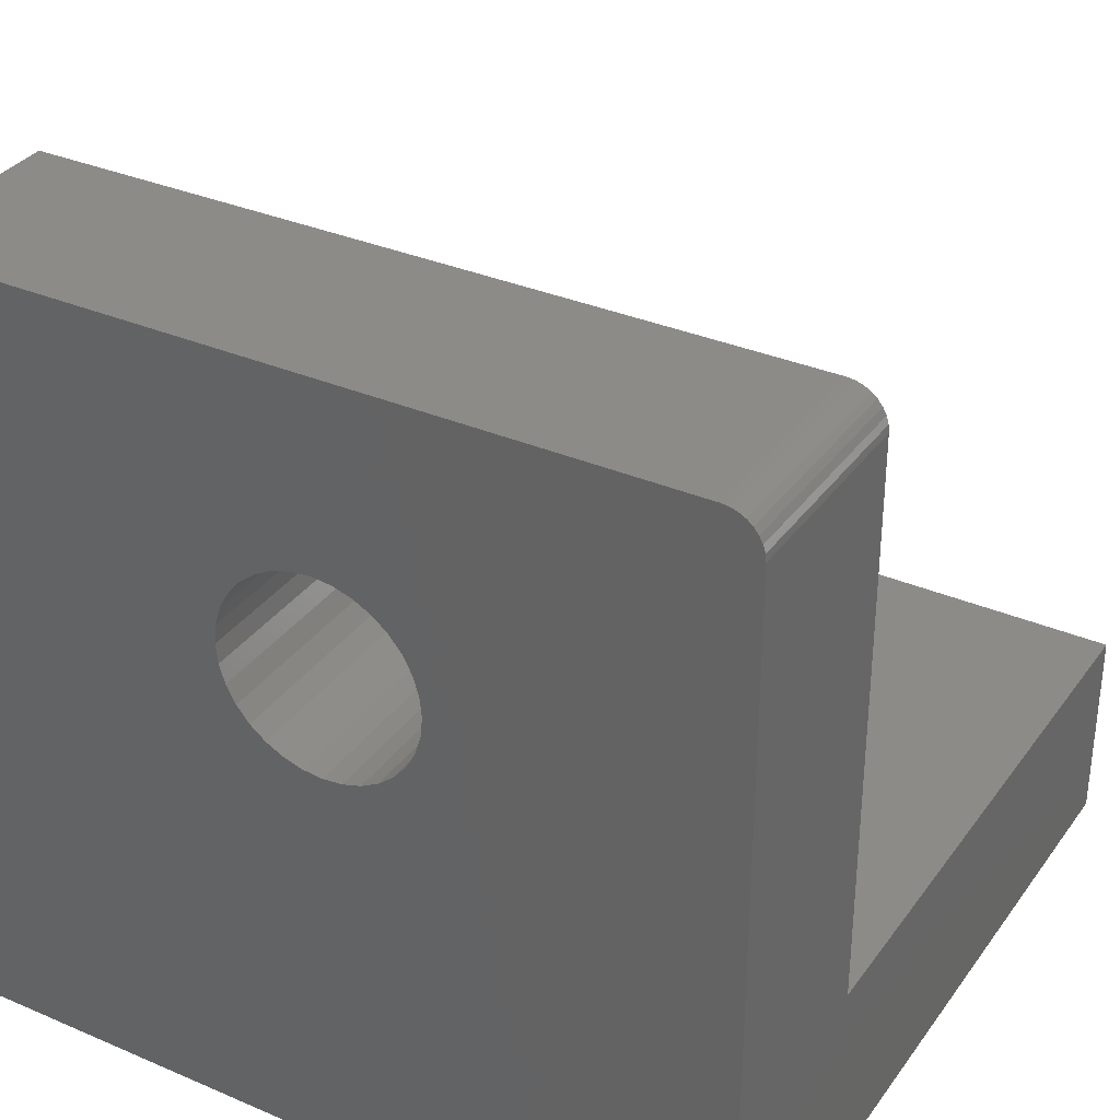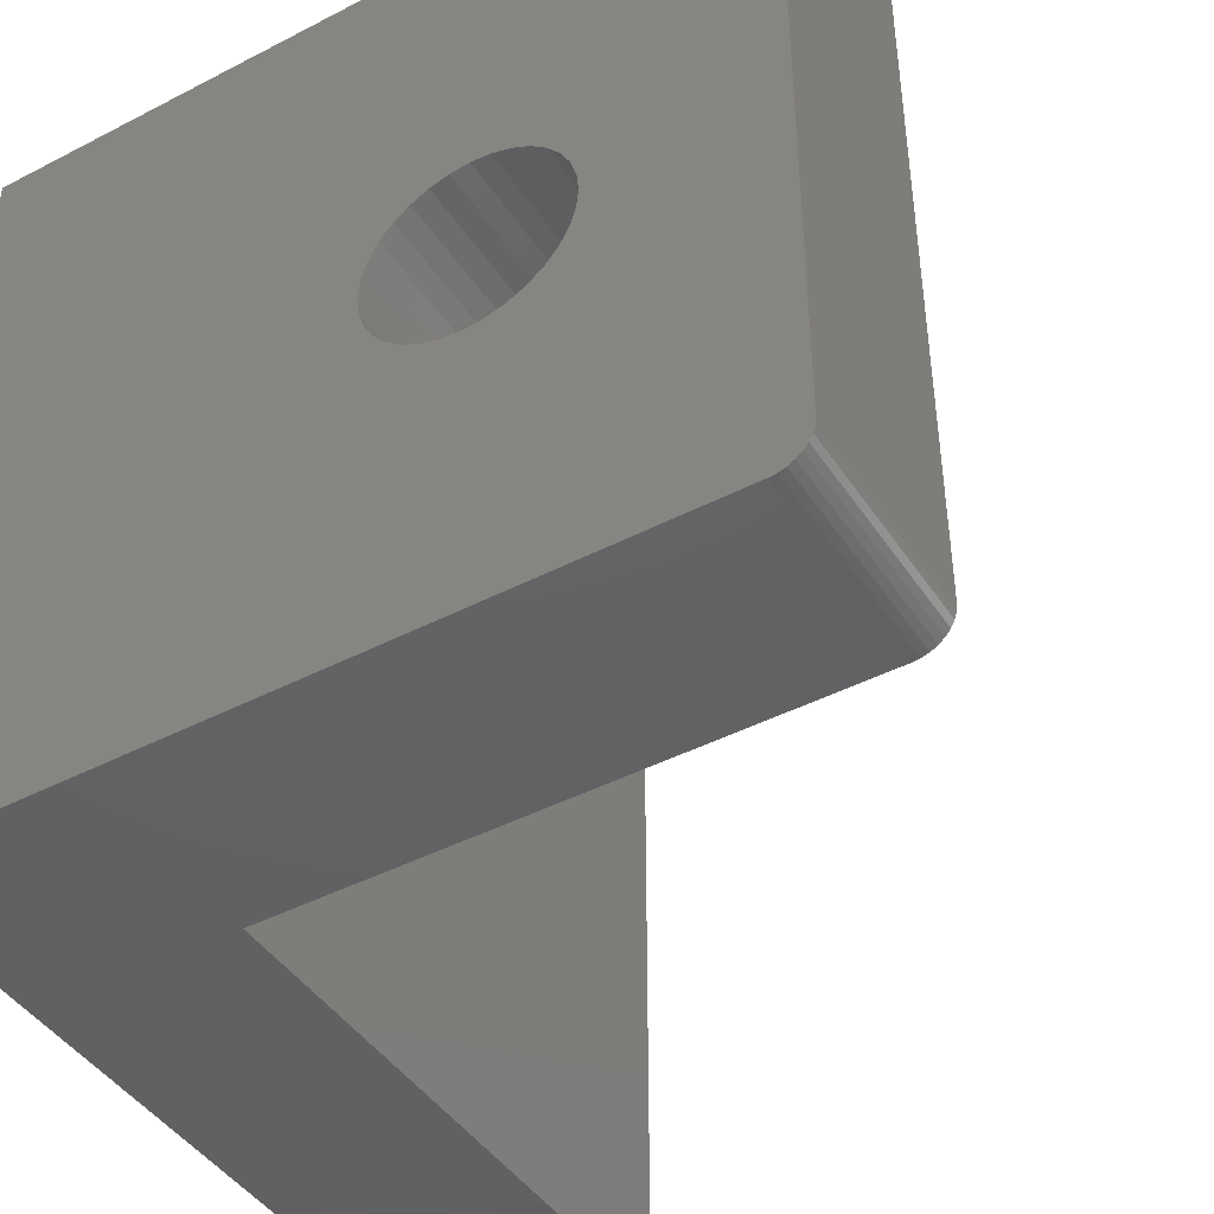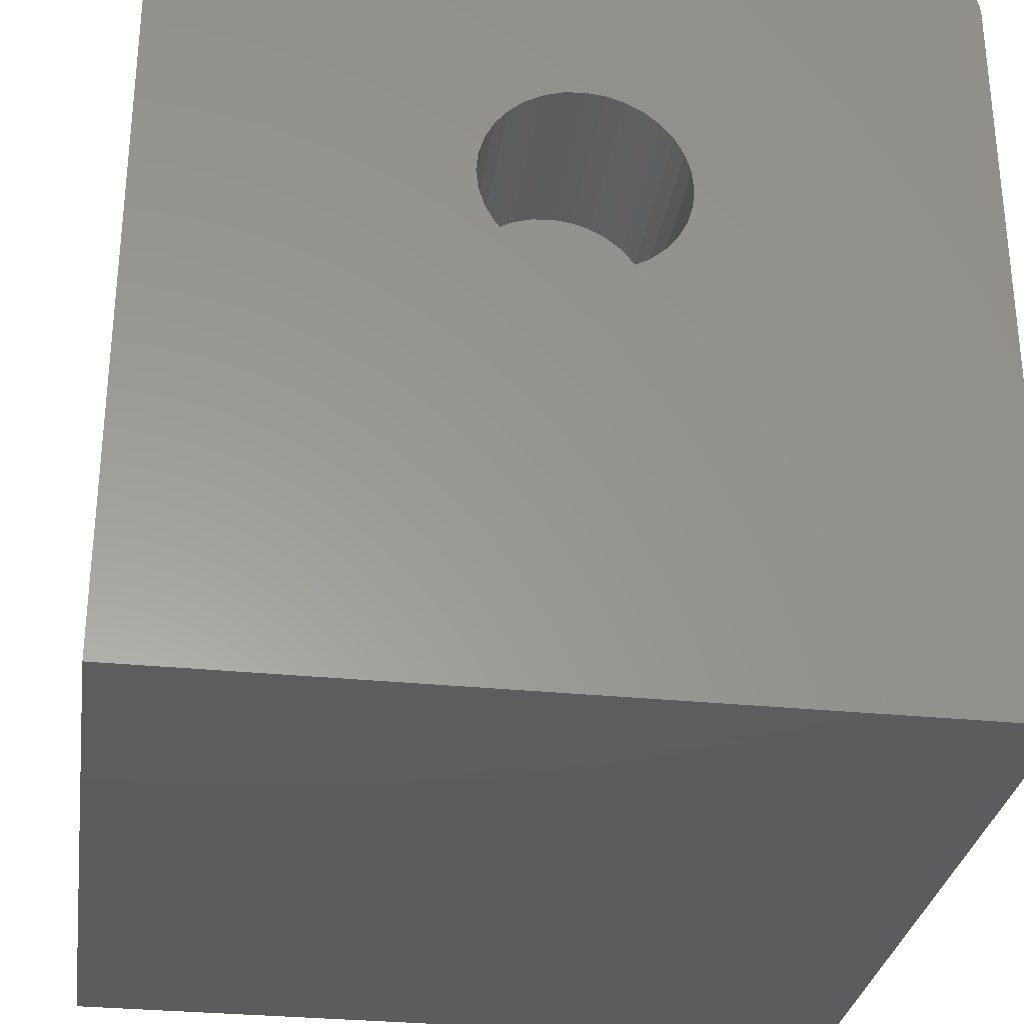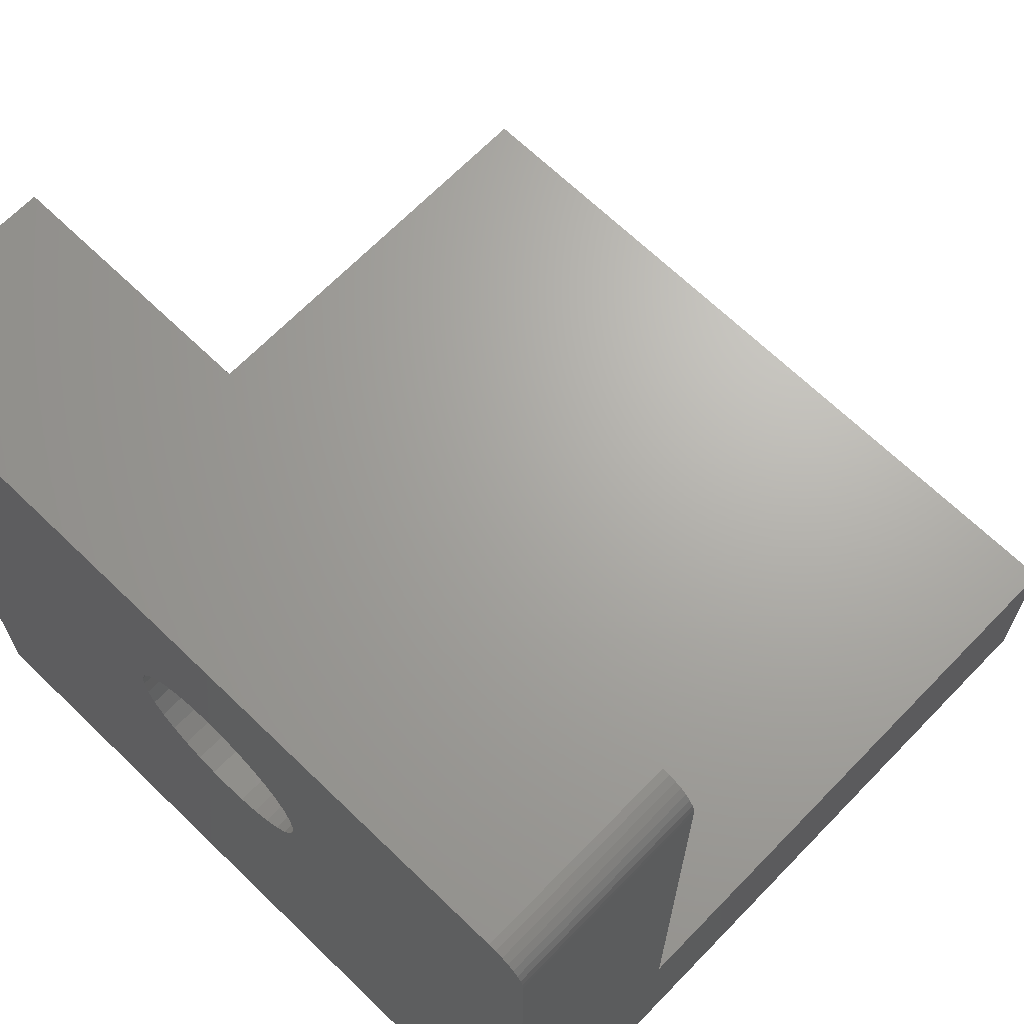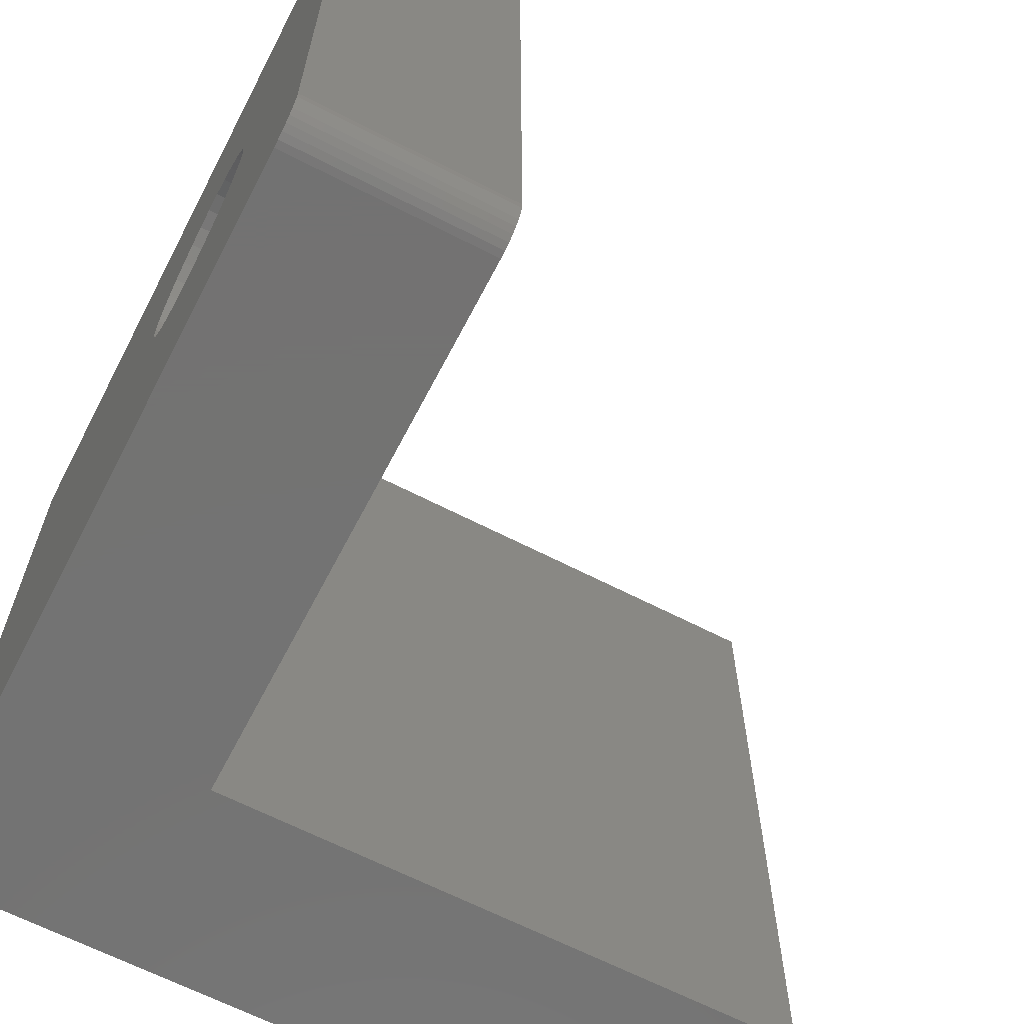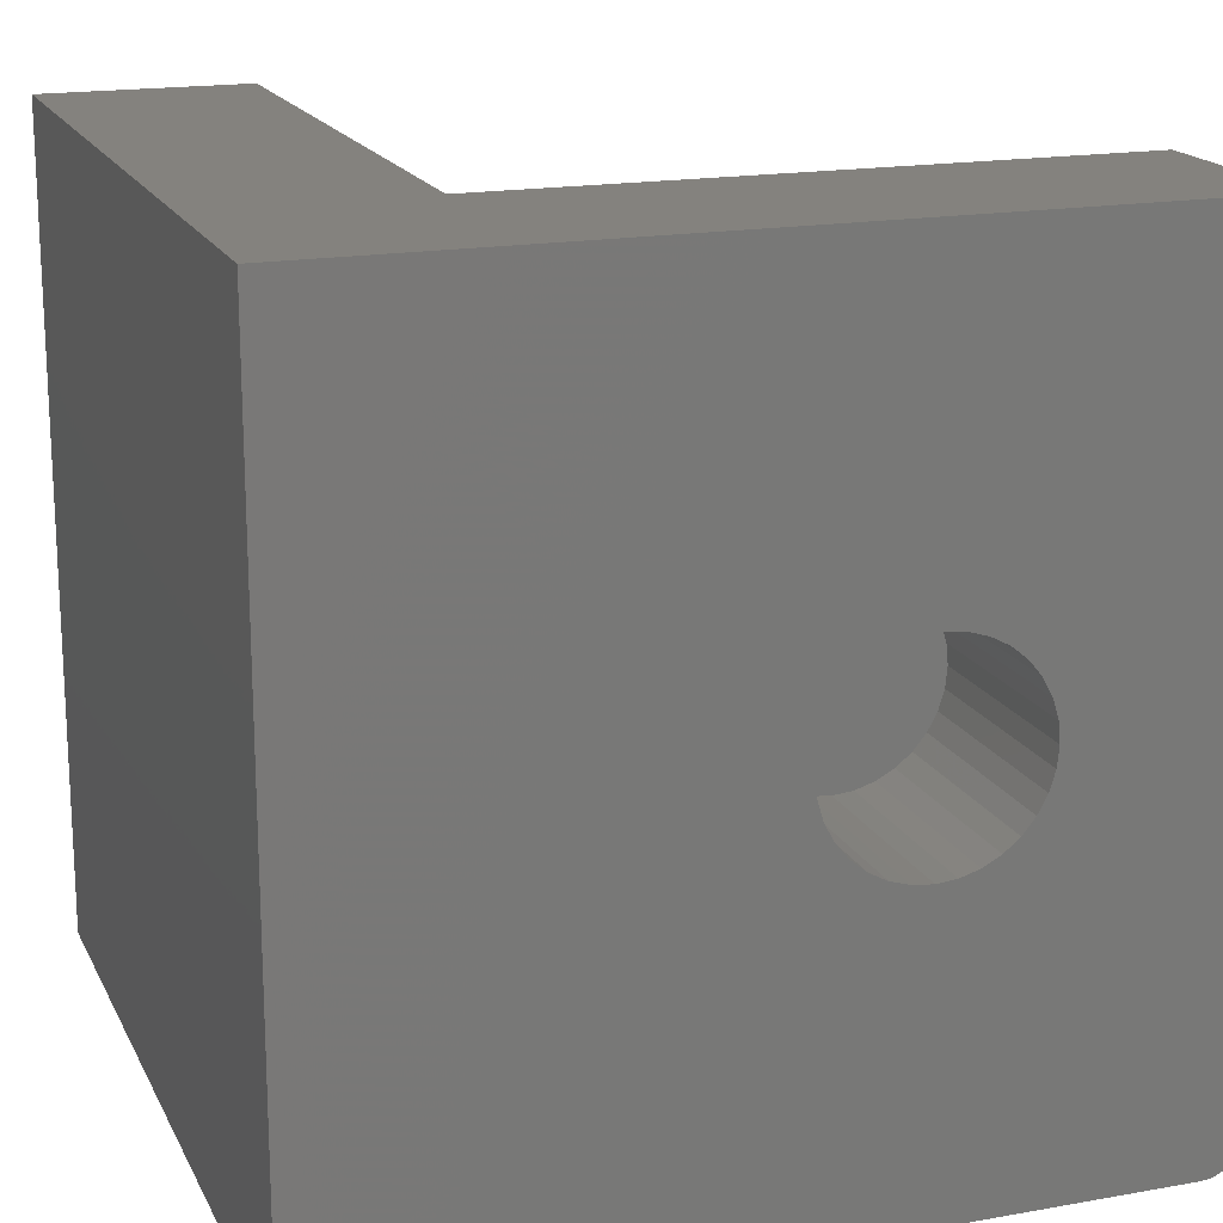
<metadata>
{"format":"stl","ext":"stl","renderer":"f3d","projection":"perspective","resolution":1024,"background":"white","views":[{"elev":33.7,"azim":-59.7,"up":"+Z"},{"elev":-44.2,"azim":-58.8,"up":"+Y"},{"elev":-30.2,"azim":-98.4,"up":"+Z"},{"elev":67.2,"azim":-45.9,"up":"+Z"},{"elev":-64.9,"azim":-27.4,"up":"+Y"},{"elev":17.6,"azim":-109.4,"up":"+Y"}]}
</metadata>
<code>
# stl→obj: 92 verts, 180 faces
v -0.75 -0.339 0.2313
v -0.5859 -0.3552 0.2297
v -0.75 -0.3552 0.2297
v -0.5859 -0.3707 0.225
v -0.75 -0.3707 0.225
v -0.5859 -0.385 0.2174
v -0.75 -0.385 0.2174
v -0.5859 -0.3976 0.2071
v -0.75 -0.3976 0.2071
v -0.5859 -0.4079 0.1945
v -0.75 -0.4079 0.1945
v -0.5859 -0.4156 0.1802
v -0.75 -0.4156 0.1802
v -0.5859 -0.4203 0.1646
v -0.75 -0.4203 0.1646
v -0.5859 -0.4219 0.1484
v -0.75 -0.4219 0.1484
v -0.5859 -0.339 0.2313
v -0.75 -0.3228 0.2297
v -0.5859 -0.3228 0.2297
v -0.75 -0.3073 0.225
v -0.5859 -0.3073 0.225
v -0.75 -0.2929 0.2174
v -0.5859 -0.2929 0.2174
v -0.75 -0.2804 0.2071
v -0.5859 -0.2804 0.2071
v -0.75 -0.2701 0.1945
v -0.5859 -0.2701 0.1945
v -0.75 -0.2624 0.1802
v -0.5859 -0.2624 0.1802
v -0.75 -0.2577 0.1646
v -0.5859 -0.2577 0.1646
v -0.75 -0.2561 0.1484
v -0.5859 -0.2561 0.1484
v -0.75 -0.339 0.06554
v -0.5859 -0.3228 0.06714
v -0.75 -0.3228 0.06714
v -0.5859 -0.3073 0.07185
v -0.75 -0.3073 0.07185
v -0.5859 -0.2929 0.07951
v -0.75 -0.2929 0.07951
v -0.5859 -0.2804 0.08982
v -0.75 -0.2804 0.08982
v -0.5859 -0.2701 0.1024
v -0.75 -0.2701 0.1024
v -0.5859 -0.2624 0.1167
v -0.75 -0.2624 0.1167
v -0.5859 -0.2577 0.1323
v -0.75 -0.2577 0.1323
v -0.5859 -0.339 0.06554
v -0.75 -0.3552 0.06714
v -0.5859 -0.3552 0.06714
v -0.75 -0.3707 0.07185
v -0.5859 -0.3707 0.07185
v -0.75 -0.385 0.07951
v -0.5859 -0.385 0.07951
v -0.75 -0.3976 0.08982
v -0.5859 -0.3976 0.08982
v -0.75 -0.4079 0.1024
v -0.5859 -0.4079 0.1024
v -0.75 -0.4156 0.1167
v -0.5859 -0.4156 0.1167
v -0.75 -0.4203 0.1323
v -0.5859 -0.4203 0.1323
v -0.75 -0.6641 0.3516
v -0.75 -0.6635 0.3577
v -0.75 -0.6617 0.3635
v -0.75 -0.6641 -0.2812
v -0.75 -0.6588 0.3689
v -0.75 -0.6549 0.3737
v -0.75 -0.6502 0.3775
v -0.75 -0.6448 0.3804
v -0.75 -0.6389 0.3822
v -0.75 -0.6328 0.3828
v -0.75 3.686e-17 0.3828
v -0.75 0 -0.2812
v -0.5822 -0.6641 0.3516
v -0.5822 -0.6641 -0.1135
v -0.08594 -0.6641 -0.1135
v -0.08594 -0.6641 -0.2812
v -0.5822 5.549e-17 0.3828
v -0.5822 -0.6328 0.3828
v -0.5822 -0.6617 0.3635
v -0.5822 -0.6635 0.3577
v -0.5822 2.794e-17 -0.1135
v -0.5822 -0.6389 0.3822
v -0.5822 -0.6448 0.3804
v -0.5822 -0.6502 0.3775
v -0.5822 -0.6549 0.3737
v -0.5822 -0.6588 0.3689
v -0.08594 8.304e-17 -0.1135
v -0.08594 7.373e-17 -0.2812
f 1 2 3
f 3 2 4
f 3 4 5
f 5 4 6
f 5 6 7
f 7 6 8
f 7 8 9
f 9 8 10
f 9 10 11
f 11 10 12
f 11 12 13
f 13 12 14
f 13 14 15
f 15 14 16
f 15 16 17
f 2 1 18
f 18 1 19
f 18 19 20
f 20 19 21
f 20 21 22
f 22 21 23
f 22 23 24
f 24 23 25
f 24 25 26
f 26 25 27
f 26 27 28
f 28 27 29
f 28 29 30
f 30 29 31
f 30 31 32
f 32 31 33
f 32 33 34
f 35 36 37
f 37 36 38
f 37 38 39
f 39 38 40
f 39 40 41
f 41 40 42
f 41 42 43
f 43 42 44
f 43 44 45
f 45 44 46
f 45 46 47
f 47 46 48
f 47 48 49
f 49 48 34
f 49 34 33
f 36 35 50
f 50 35 51
f 50 51 52
f 52 51 53
f 52 53 54
f 54 53 55
f 54 55 56
f 56 55 57
f 56 57 58
f 58 57 59
f 58 59 60
f 60 59 61
f 60 61 62
f 62 61 63
f 62 63 64
f 64 63 17
f 64 17 16
f 65 66 67
f 17 68 65
f 17 65 67
f 17 67 69
f 17 69 70
f 17 70 71
f 17 71 72
f 17 72 73
f 17 73 74
f 75 76 33
f 75 33 31
f 75 31 29
f 75 29 27
f 75 27 25
f 75 25 23
f 75 23 21
f 75 21 19
f 74 75 19
f 74 19 1
f 74 1 3
f 74 3 5
f 74 5 7
f 74 7 9
f 74 9 11
f 74 11 13
f 74 13 15
f 74 15 17
f 76 51 35
f 76 35 37
f 76 37 39
f 76 39 41
f 76 41 43
f 76 43 45
f 76 45 47
f 76 47 49
f 76 49 33
f 68 17 63
f 68 63 61
f 68 61 59
f 68 59 57
f 68 57 55
f 68 55 53
f 68 53 51
f 68 51 76
f 18 20 2
f 4 2 20
f 22 4 20
f 6 4 22
f 24 6 22
f 8 6 24
f 26 8 24
f 40 56 42
f 54 56 40
f 38 54 40
f 52 54 38
f 36 52 38
f 50 52 36
f 56 58 42
f 42 58 60
f 42 60 44
f 44 60 62
f 44 62 46
f 46 62 64
f 46 64 48
f 48 64 16
f 48 16 34
f 34 16 14
f 34 14 32
f 32 14 12
f 32 12 30
f 30 12 10
f 30 10 28
f 28 10 8
f 28 8 26
f 77 65 78
f 78 65 68
f 78 68 79
f 79 68 80
f 81 75 82
f 82 75 74
f 77 83 84
f 78 85 81
f 78 81 82
f 78 82 86
f 78 86 87
f 78 87 88
f 78 88 89
f 78 89 90
f 78 90 83
f 78 83 77
f 82 74 86
f 86 74 73
f 86 73 87
f 87 73 72
f 87 72 88
f 88 72 71
f 88 71 89
f 89 71 70
f 89 70 90
f 90 70 69
f 90 69 83
f 83 69 67
f 83 67 84
f 84 67 66
f 84 66 77
f 77 66 65
f 81 85 75
f 75 85 76
f 85 91 76
f 76 91 92
f 91 85 79
f 79 85 78
f 92 91 80
f 80 91 79
f 76 92 68
f 68 92 80

</code>
